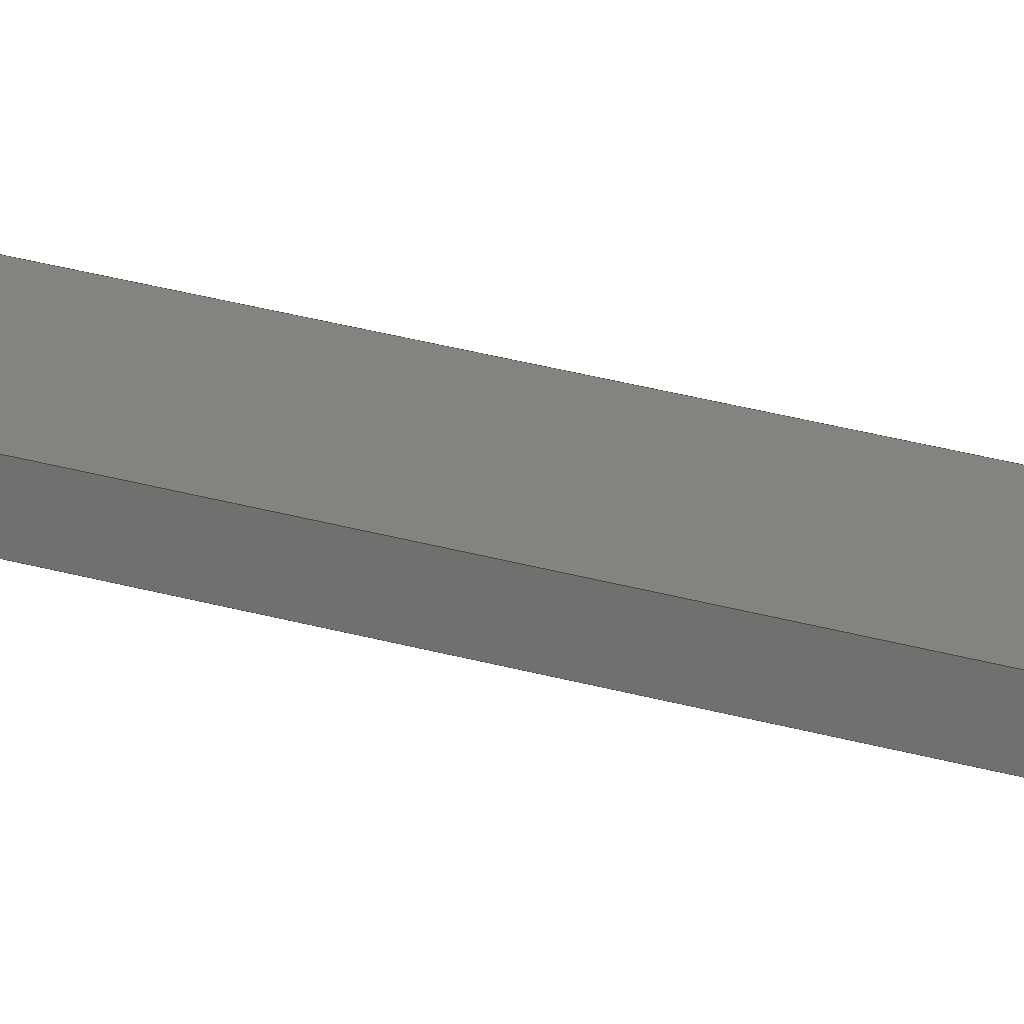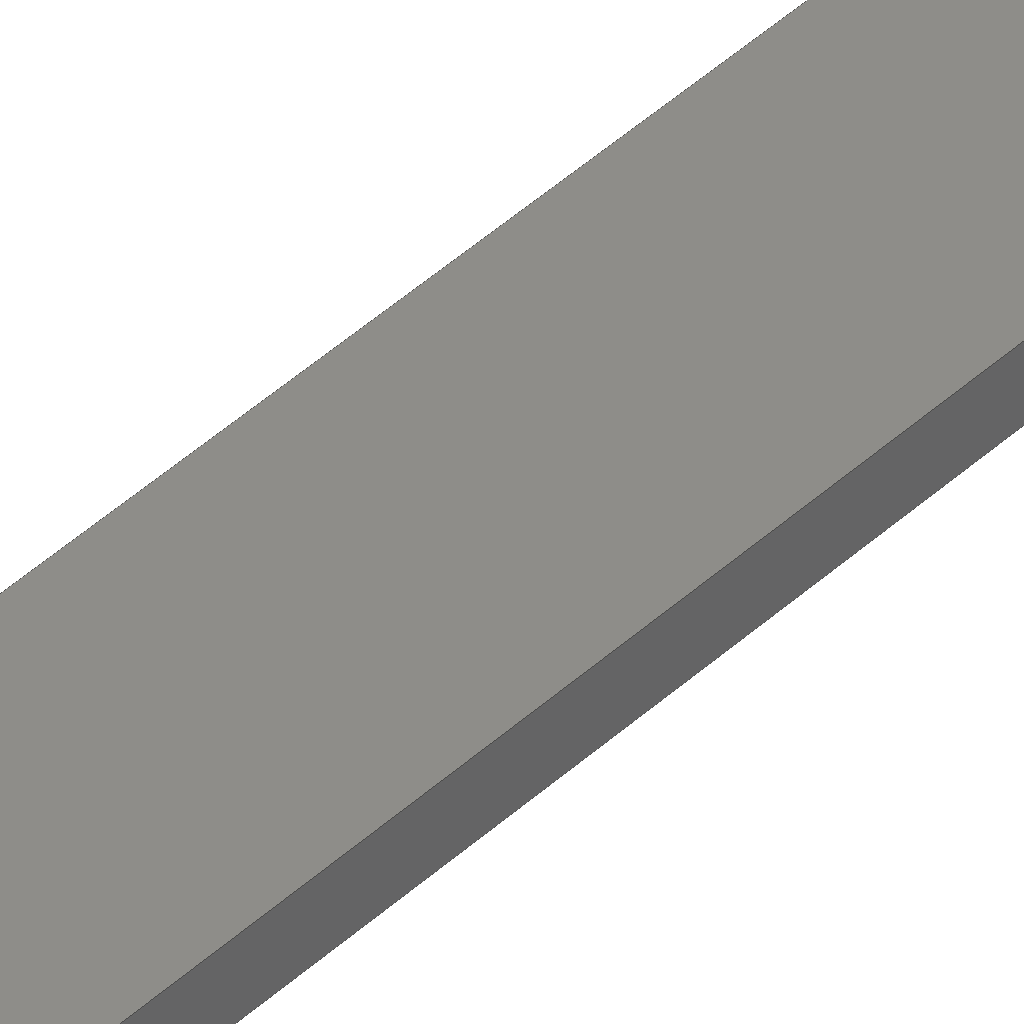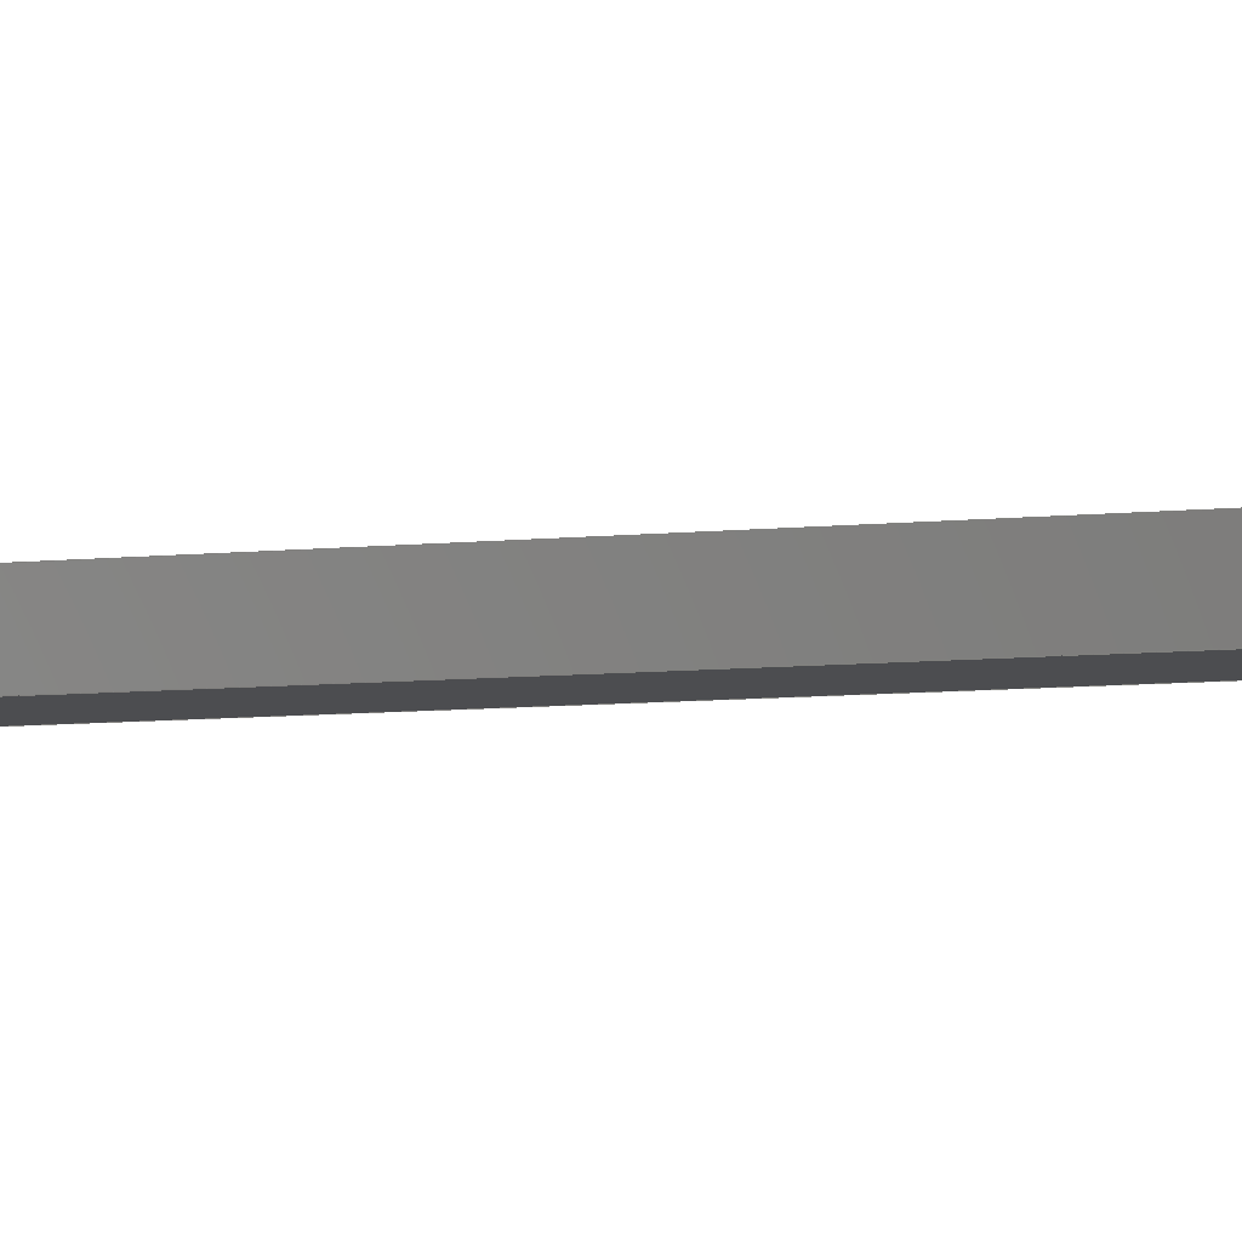
<metadata>
{"format":"step","ext":"step","renderer":"f3d","projection":"perspective","resolution":1024,"background":"white","views":[{"elev":19.2,"azim":122.5,"up":"+Y"},{"elev":39.3,"azim":-139.7,"up":"+Y"},{"elev":-1.9,"azim":-39.2,"up":"+Y"}]}
</metadata>
<code>
ISO-10303-21;
DATA;
#1=PROPERTY_DEFINITION_REPRESENTATION(#5,#3);
#2=PROPERTY_DEFINITION_REPRESENTATION(#6,#4);
#3=REPRESENTATION('',(#7),#388);
#4=REPRESENTATION('',(#8),#388);
#5=PROPERTY_DEFINITION('pmi validation property','',#393);
#6=PROPERTY_DEFINITION('pmi validation property','',#393);
#7=VALUE_REPRESENTATION_ITEM('number of annotations',COUNT_MEASURE(0));
#8=VALUE_REPRESENTATION_ITEM('number of views',COUNT_MEASURE(0));
#9=SHAPE_REPRESENTATION_RELATIONSHIP('','',#226,#10);
#10=ADVANCED_BREP_SHAPE_REPRESENTATION('',(#224),#388);
#11=CYLINDRICAL_SURFACE('',#246,0.00545);
#12=CYLINDRICAL_SURFACE('',#247,0.01217);
#13=CYLINDRICAL_SURFACE('',#249,0.01217);
#14=CYLINDRICAL_SURFACE('',#250,0.00545);
#15=CYLINDRICAL_SURFACE('',#251,0.01217);
#16=CYLINDRICAL_SURFACE('',#253,0.01217);
#17=CYLINDRICAL_SURFACE('',#254,0.0015);
#18=CYLINDRICAL_SURFACE('',#255,0.0015);
#19=LINE('',#337,#31);
#20=LINE('',#345,#32);
#21=LINE('',#358,#33);
#22=LINE('',#366,#34);
#23=LINE('',#370,#35);
#24=LINE('',#371,#36);
#25=LINE('',#373,#37);
#26=LINE('',#375,#38);
#27=LINE('',#377,#39);
#28=LINE('',#379,#40);
#29=LINE('',#381,#41);
#30=LINE('',#383,#42);
#31=VECTOR('',#268,1);
#32=VECTOR('',#275,1);
#33=VECTOR('',#288,1);
#34=VECTOR('',#295,1);
#35=VECTOR('',#300,1);
#36=VECTOR('',#301,1);
#37=VECTOR('',#304,1);
#38=VECTOR('',#307,1);
#39=VECTOR('',#310,1);
#40=VECTOR('',#313,1);
#41=VECTOR('',#316,1);
#42=VECTOR('',#319,1);
#43=ORIENTED_EDGE('',*,*,#99,.T.);
#44=ORIENTED_EDGE('',*,*,#100,.T.);
#45=ORIENTED_EDGE('',*,*,#101,.F.);
#46=ORIENTED_EDGE('',*,*,#102,.F.);
#47=ORIENTED_EDGE('',*,*,#103,.F.);
#48=ORIENTED_EDGE('',*,*,#104,.F.);
#49=ORIENTED_EDGE('',*,*,#105,.F.);
#50=ORIENTED_EDGE('',*,*,#106,.F.);
#51=ORIENTED_EDGE('',*,*,#107,.F.);
#52=ORIENTED_EDGE('',*,*,#108,.F.);
#53=ORIENTED_EDGE('',*,*,#109,.T.);
#54=ORIENTED_EDGE('',*,*,#110,.T.);
#55=ORIENTED_EDGE('',*,*,#111,.T.);
#56=ORIENTED_EDGE('',*,*,#112,.T.);
#57=ORIENTED_EDGE('',*,*,#113,.T.);
#58=ORIENTED_EDGE('',*,*,#114,.T.);
#59=ORIENTED_EDGE('',*,*,#115,.T.);
#60=ORIENTED_EDGE('',*,*,#116,.T.);
#61=ORIENTED_EDGE('',*,*,#117,.T.);
#62=ORIENTED_EDGE('',*,*,#118,.T.);
#63=ORIENTED_EDGE('',*,*,#101,.T.);
#64=ORIENTED_EDGE('',*,*,#119,.T.);
#65=ORIENTED_EDGE('',*,*,#111,.F.);
#66=ORIENTED_EDGE('',*,*,#120,.F.);
#67=ORIENTED_EDGE('',*,*,#108,.T.);
#68=ORIENTED_EDGE('',*,*,#121,.T.);
#69=ORIENTED_EDGE('',*,*,#112,.F.);
#70=ORIENTED_EDGE('',*,*,#119,.F.);
#71=ORIENTED_EDGE('',*,*,#107,.T.);
#72=ORIENTED_EDGE('',*,*,#122,.T.);
#73=ORIENTED_EDGE('',*,*,#113,.F.);
#74=ORIENTED_EDGE('',*,*,#121,.F.);
#75=ORIENTED_EDGE('',*,*,#106,.T.);
#76=ORIENTED_EDGE('',*,*,#123,.T.);
#77=ORIENTED_EDGE('',*,*,#114,.F.);
#78=ORIENTED_EDGE('',*,*,#122,.F.);
#79=ORIENTED_EDGE('',*,*,#105,.T.);
#80=ORIENTED_EDGE('',*,*,#124,.T.);
#81=ORIENTED_EDGE('',*,*,#115,.F.);
#82=ORIENTED_EDGE('',*,*,#123,.F.);
#83=ORIENTED_EDGE('',*,*,#104,.T.);
#84=ORIENTED_EDGE('',*,*,#125,.T.);
#85=ORIENTED_EDGE('',*,*,#116,.F.);
#86=ORIENTED_EDGE('',*,*,#124,.F.);
#87=ORIENTED_EDGE('',*,*,#103,.T.);
#88=ORIENTED_EDGE('',*,*,#126,.T.);
#89=ORIENTED_EDGE('',*,*,#117,.F.);
#90=ORIENTED_EDGE('',*,*,#125,.F.);
#91=ORIENTED_EDGE('',*,*,#102,.T.);
#92=ORIENTED_EDGE('',*,*,#120,.T.);
#93=ORIENTED_EDGE('',*,*,#118,.F.);
#94=ORIENTED_EDGE('',*,*,#126,.F.);
#95=ORIENTED_EDGE('',*,*,#99,.F.);
#96=ORIENTED_EDGE('',*,*,#109,.F.);
#97=ORIENTED_EDGE('',*,*,#100,.F.);
#98=ORIENTED_EDGE('',*,*,#110,.F.);
#99=EDGE_CURVE('',#127,#127,#147,.T.);
#100=EDGE_CURVE('',#128,#128,#148,.T.);
#101=EDGE_CURVE('',#129,#130,#149,.T.);
#102=EDGE_CURVE('',#131,#129,#150,.T.);
#103=EDGE_CURVE('',#132,#131,#19,.T.);
#104=EDGE_CURVE('',#133,#132,#151,.T.);
#105=EDGE_CURVE('',#134,#133,#152,.T.);
#106=EDGE_CURVE('',#135,#134,#153,.T.);
#107=EDGE_CURVE('',#136,#135,#20,.T.);
#108=EDGE_CURVE('',#130,#136,#154,.T.);
#109=EDGE_CURVE('',#137,#137,#155,.T.);
#110=EDGE_CURVE('',#138,#138,#156,.T.);
#111=EDGE_CURVE('',#139,#140,#157,.T.);
#112=EDGE_CURVE('',#140,#141,#158,.T.);
#113=EDGE_CURVE('',#141,#142,#21,.T.);
#114=EDGE_CURVE('',#142,#143,#159,.T.);
#115=EDGE_CURVE('',#143,#144,#160,.T.);
#116=EDGE_CURVE('',#144,#145,#161,.T.);
#117=EDGE_CURVE('',#145,#146,#22,.T.);
#118=EDGE_CURVE('',#146,#139,#162,.T.);
#119=EDGE_CURVE('',#130,#140,#23,.T.);
#120=EDGE_CURVE('',#129,#139,#24,.T.);
#121=EDGE_CURVE('',#136,#141,#25,.T.);
#122=EDGE_CURVE('',#135,#142,#26,.T.);
#123=EDGE_CURVE('',#134,#143,#27,.T.);
#124=EDGE_CURVE('',#133,#144,#28,.T.);
#125=EDGE_CURVE('',#132,#145,#29,.T.);
#126=EDGE_CURVE('',#131,#146,#30,.T.);
#127=VERTEX_POINT('',#329);
#128=VERTEX_POINT('',#331);
#129=VERTEX_POINT('',#333);
#130=VERTEX_POINT('',#334);
#131=VERTEX_POINT('',#336);
#132=VERTEX_POINT('',#338);
#133=VERTEX_POINT('',#340);
#134=VERTEX_POINT('',#342);
#135=VERTEX_POINT('',#344);
#136=VERTEX_POINT('',#346);
#137=VERTEX_POINT('',#350);
#138=VERTEX_POINT('',#352);
#139=VERTEX_POINT('',#354);
#140=VERTEX_POINT('',#355);
#141=VERTEX_POINT('',#357);
#142=VERTEX_POINT('',#359);
#143=VERTEX_POINT('',#361);
#144=VERTEX_POINT('',#363);
#145=VERTEX_POINT('',#365);
#146=VERTEX_POINT('',#367);
#147=CIRCLE('',#229,0.0015);
#148=CIRCLE('',#230,0.0015);
#149=CIRCLE('',#231,0.00545);
#150=CIRCLE('',#232,0.01217);
#151=CIRCLE('',#233,0.01217);
#152=CIRCLE('',#234,0.00545);
#153=CIRCLE('',#235,0.01217);
#154=CIRCLE('',#236,0.01217);
#155=CIRCLE('',#238,0.0015);
#156=CIRCLE('',#239,0.0015);
#157=CIRCLE('',#240,0.00545);
#158=CIRCLE('',#241,0.01217);
#159=CIRCLE('',#242,0.01217);
#160=CIRCLE('',#243,0.00545);
#161=CIRCLE('',#244,0.01217);
#162=CIRCLE('',#245,0.01217);
#163=EDGE_LOOP('',(#43));
#164=EDGE_LOOP('',(#44));
#165=EDGE_LOOP('',(#45,#46,#47,#48,#49,#50,#51,#52));
#166=EDGE_LOOP('',(#53));
#167=EDGE_LOOP('',(#54));
#168=EDGE_LOOP('',(#55,#56,#57,#58,#59,#60,#61,#62));
#169=EDGE_LOOP('',(#63,#64,#65,#66));
#170=EDGE_LOOP('',(#67,#68,#69,#70));
#171=EDGE_LOOP('',(#71,#72,#73,#74));
#172=EDGE_LOOP('',(#75,#76,#77,#78));
#173=EDGE_LOOP('',(#79,#80,#81,#82));
#174=EDGE_LOOP('',(#83,#84,#85,#86));
#175=EDGE_LOOP('',(#87,#88,#89,#90));
#176=EDGE_LOOP('',(#91,#92,#93,#94));
#177=EDGE_LOOP('',(#95));
#178=EDGE_LOOP('',(#96));
#179=EDGE_LOOP('',(#97));
#180=EDGE_LOOP('',(#98));
#181=FACE_BOUND('',#163,.T.);
#182=FACE_BOUND('',#164,.T.);
#183=FACE_BOUND('',#165,.T.);
#184=FACE_BOUND('',#166,.T.);
#185=FACE_BOUND('',#167,.T.);
#186=FACE_BOUND('',#168,.T.);
#187=FACE_BOUND('',#169,.T.);
#188=FACE_BOUND('',#170,.T.);
#189=FACE_BOUND('',#171,.T.);
#190=FACE_BOUND('',#172,.T.);
#191=FACE_BOUND('',#173,.T.);
#192=FACE_BOUND('',#174,.T.);
#193=FACE_BOUND('',#175,.T.);
#194=FACE_BOUND('',#176,.T.);
#195=FACE_BOUND('',#177,.T.);
#196=FACE_BOUND('',#178,.T.);
#197=FACE_BOUND('',#179,.T.);
#198=FACE_BOUND('',#180,.T.);
#199=PLANE('',#228);
#200=PLANE('',#237);
#201=PLANE('',#248);
#202=PLANE('',#252);
#203=ADVANCED_FACE('',(#181,#182,#183),#199,.F.);
#204=ADVANCED_FACE('',(#184,#185,#186),#200,.T.);
#205=ADVANCED_FACE('',(#187),#11,.T.);
#206=ADVANCED_FACE('',(#188),#12,.F.);
#207=ADVANCED_FACE('',(#189),#201,.T.);
#208=ADVANCED_FACE('',(#190),#13,.F.);
#209=ADVANCED_FACE('',(#191),#14,.T.);
#210=ADVANCED_FACE('',(#192),#15,.F.);
#211=ADVANCED_FACE('',(#193),#202,.T.);
#212=ADVANCED_FACE('',(#194),#16,.F.);
#213=ADVANCED_FACE('',(#195,#196),#17,.F.);
#214=ADVANCED_FACE('',(#197,#198),#18,.F.);
#215=CLOSED_SHELL('',(#203,#204,#205,#206,#207,#208,#209,#210,#211,#212,
#213,#214));
#216=STYLED_ITEM('',(#217),#224);
#217=PRESENTATION_STYLE_ASSIGNMENT((#218));
#218=SURFACE_STYLE_USAGE(.BOTH.,#219);
#219=SURFACE_SIDE_STYLE('',(#220));
#220=SURFACE_STYLE_FILL_AREA(#221);
#221=FILL_AREA_STYLE('',(#222));
#222=FILL_AREA_STYLE_COLOUR('',#223);
#223=COLOUR_RGB('',0.749,0.749,0.749);
#224=MANIFOLD_SOLID_BREP('A2P1',#215);
#225=SHAPE_DEFINITION_REPRESENTATION(#393,#226);
#226=SHAPE_REPRESENTATION('A2P1',(#227),#388);
#227=AXIS2_PLACEMENT_3D('',#326,#256,#257);
#228=AXIS2_PLACEMENT_3D('',#327,#258,#259);
#229=AXIS2_PLACEMENT_3D('',#328,#260,#261);
#230=AXIS2_PLACEMENT_3D('',#330,#262,#263);
#231=AXIS2_PLACEMENT_3D('',#332,#264,#265);
#232=AXIS2_PLACEMENT_3D('',#335,#266,#267);
#233=AXIS2_PLACEMENT_3D('',#339,#269,#270);
#234=AXIS2_PLACEMENT_3D('',#341,#271,#272);
#235=AXIS2_PLACEMENT_3D('',#343,#273,#274);
#236=AXIS2_PLACEMENT_3D('',#347,#276,#277);
#237=AXIS2_PLACEMENT_3D('',#348,#278,#279);
#238=AXIS2_PLACEMENT_3D('',#349,#280,#281);
#239=AXIS2_PLACEMENT_3D('',#351,#282,#283);
#240=AXIS2_PLACEMENT_3D('',#353,#284,#285);
#241=AXIS2_PLACEMENT_3D('',#356,#286,#287);
#242=AXIS2_PLACEMENT_3D('',#360,#289,#290);
#243=AXIS2_PLACEMENT_3D('',#362,#291,#292);
#244=AXIS2_PLACEMENT_3D('',#364,#293,#294);
#245=AXIS2_PLACEMENT_3D('',#368,#296,#297);
#246=AXIS2_PLACEMENT_3D('',#369,#298,#299);
#247=AXIS2_PLACEMENT_3D('',#372,#302,#303);
#248=AXIS2_PLACEMENT_3D('',#374,#305,#306);
#249=AXIS2_PLACEMENT_3D('',#376,#308,#309);
#250=AXIS2_PLACEMENT_3D('',#378,#311,#312);
#251=AXIS2_PLACEMENT_3D('',#380,#314,#315);
#252=AXIS2_PLACEMENT_3D('',#382,#317,#318);
#253=AXIS2_PLACEMENT_3D('',#384,#320,#321);
#254=AXIS2_PLACEMENT_3D('',#385,#322,#323);
#255=AXIS2_PLACEMENT_3D('',#386,#324,#325);
#256=DIRECTION('',(0,0,1));
#257=DIRECTION('',(1,0,0));
#258=DIRECTION('',(0,1,0));
#259=DIRECTION('',(0,0,1));
#260=DIRECTION('',(0,1,0));
#261=DIRECTION('',(1,0,0));
#262=DIRECTION('',(0,1,0));
#263=DIRECTION('',(1,0,0));
#264=DIRECTION('',(0,1,0));
#265=DIRECTION('',(-0.9177,0,-0.3972));
#266=DIRECTION('',(0,-1,0));
#267=DIRECTION('',(-0.9177,0,-0.3972));
#268=DIRECTION('',(1.281e-16,0,1));
#269=DIRECTION('',(0,-1,0));
#270=DIRECTION('',(-1,0,0));
#271=DIRECTION('',(0,1,0));
#272=DIRECTION('',(0.9177,0,0.3972));
#273=DIRECTION('',(0,-1,0));
#274=DIRECTION('',(0.9177,0,0.3972));
#275=DIRECTION('',(-1.139e-16,0,-1));
#276=DIRECTION('',(0,-1,0));
#277=DIRECTION('',(1,0,-9.121e-17));
#278=DIRECTION('',(0,1,0));
#279=DIRECTION('',(0,0,1));
#280=DIRECTION('',(0,-1,0));
#281=DIRECTION('',(1,0,0));
#282=DIRECTION('',(0,-1,0));
#283=DIRECTION('',(1,0,0));
#284=DIRECTION('',(0,1,0));
#285=DIRECTION('',(-0.9177,0,-0.3972));
#286=DIRECTION('',(0,-1,0));
#287=DIRECTION('',(1,0,-9.121e-17));
#288=DIRECTION('',(-1.139e-16,0,-1));
#289=DIRECTION('',(0,-1,0));
#290=DIRECTION('',(0.9177,0,0.3972));
#291=DIRECTION('',(0,1,0));
#292=DIRECTION('',(0.9177,0,0.3972));
#293=DIRECTION('',(0,-1,0));
#294=DIRECTION('',(-1,0,0));
#295=DIRECTION('',(1.281e-16,0,1));
#296=DIRECTION('',(0,-1,0));
#297=DIRECTION('',(-0.9177,0,-0.3972));
#298=DIRECTION('',(0,1,0));
#299=DIRECTION('',(-5.093e-17,0,1));
#300=DIRECTION('',(0,1,0));
#301=DIRECTION('',(0,1,0));
#302=DIRECTION('',(0,1,0));
#303=DIRECTION('',(1,0,-9.121e-17));
#304=DIRECTION('',(0,1,0));
#305=DIRECTION('',(1,0,-1.139e-16));
#306=DIRECTION('',(-1.139e-16,0,-1));
#307=DIRECTION('',(0,1,0));
#308=DIRECTION('',(0,1,0));
#309=DIRECTION('',(0.9177,0,0.3972));
#310=DIRECTION('',(0,1,0));
#311=DIRECTION('',(0,1,0));
#312=DIRECTION('',(5.093e-17,0,-1));
#313=DIRECTION('',(0,1,0));
#314=DIRECTION('',(0,1,0));
#315=DIRECTION('',(-1,0,0));
#316=DIRECTION('',(0,1,0));
#317=DIRECTION('',(-1,0,1.281e-16));
#318=DIRECTION('',(1.281e-16,0,1));
#319=DIRECTION('',(0,1,0));
#320=DIRECTION('',(0,1,0));
#321=DIRECTION('',(-0.9177,0,-0.3972));
#322=DIRECTION('',(0,-1,0));
#323=DIRECTION('',(1,0,0));
#324=DIRECTION('',(0,-1,0));
#325=DIRECTION('',(1,0,0));
#326=CARTESIAN_POINT('',(0,0,0));
#327=CARTESIAN_POINT('',(-9.992e-18,0,-0.085));
#328=CARTESIAN_POINT('',(0,0,0));
#329=CARTESIAN_POINT('',(0.0015,0,0));
#330=CARTESIAN_POINT('',(-2.105e-17,0,-0.17));
#331=CARTESIAN_POINT('',(0.0015,0,-0.17));
#332=CARTESIAN_POINT('',(0,0,0));
#333=CARTESIAN_POINT('',(-0.005002,0,-0.002165));
#334=CARTESIAN_POINT('',(0.005002,0,-0.002165));
#335=CARTESIAN_POINT('',(-0.01617,0,-0.007));
#336=CARTESIAN_POINT('',(-0.004,0,-0.007));
#337=CARTESIAN_POINT('',(-0.004,0,-0.163));
#338=CARTESIAN_POINT('',(-0.004,0,-0.163));
#339=CARTESIAN_POINT('',(-0.01617,0,-0.163));
#340=CARTESIAN_POINT('',(-0.005002,0,-0.1678));
#341=CARTESIAN_POINT('',(-2.105e-17,0,-0.17));
#342=CARTESIAN_POINT('',(0.005002,0,-0.1678));
#343=CARTESIAN_POINT('',(0.01617,0,-0.163));
#344=CARTESIAN_POINT('',(0.004,0,-0.163));
#345=CARTESIAN_POINT('',(0.004,0,-0.007));
#346=CARTESIAN_POINT('',(0.004,0,-0.007));
#347=CARTESIAN_POINT('',(0.01617,0,-0.007));
#348=CARTESIAN_POINT('',(-9.992e-18,0.0017,-0.085));
#349=CARTESIAN_POINT('',(0,0.0017,0));
#350=CARTESIAN_POINT('',(0.0015,0.0017,0));
#351=CARTESIAN_POINT('',(-2.105e-17,0.0017,-0.17));
#352=CARTESIAN_POINT('',(0.0015,0.0017,-0.17));
#353=CARTESIAN_POINT('',(0,0.0017,0));
#354=CARTESIAN_POINT('',(-0.005002,0.0017,-0.002165));
#355=CARTESIAN_POINT('',(0.005002,0.0017,-0.002165));
#356=CARTESIAN_POINT('',(0.01617,0.0017,-0.007));
#357=CARTESIAN_POINT('',(0.004,0.0017,-0.007));
#358=CARTESIAN_POINT('',(0.004,0.0017,-0.007));
#359=CARTESIAN_POINT('',(0.004,0.0017,-0.163));
#360=CARTESIAN_POINT('',(0.01617,0.0017,-0.163));
#361=CARTESIAN_POINT('',(0.005002,0.0017,-0.1678));
#362=CARTESIAN_POINT('',(-2.105e-17,0.0017,-0.17));
#363=CARTESIAN_POINT('',(-0.005002,0.0017,-0.1678));
#364=CARTESIAN_POINT('',(-0.01617,0.0017,-0.163));
#365=CARTESIAN_POINT('',(-0.004,0.0017,-0.163));
#366=CARTESIAN_POINT('',(-0.004,0.0017,-0.163));
#367=CARTESIAN_POINT('',(-0.004,0.0017,-0.007));
#368=CARTESIAN_POINT('',(-0.01617,0.0017,-0.007));
#369=CARTESIAN_POINT('',(0,0,0));
#370=CARTESIAN_POINT('',(0.005002,0,-0.002165));
#371=CARTESIAN_POINT('',(-0.005002,0,-0.002165));
#372=CARTESIAN_POINT('',(0.01617,0,-0.007));
#373=CARTESIAN_POINT('',(0.004,0,-0.007));
#374=CARTESIAN_POINT('',(0.004,0,-0.007));
#375=CARTESIAN_POINT('',(0.004,0,-0.163));
#376=CARTESIAN_POINT('',(0.01617,0,-0.163));
#377=CARTESIAN_POINT('',(0.005002,0,-0.1678));
#378=CARTESIAN_POINT('',(-2.105e-17,0,-0.17));
#379=CARTESIAN_POINT('',(-0.005002,0,-0.1678));
#380=CARTESIAN_POINT('',(-0.01617,0,-0.163));
#381=CARTESIAN_POINT('',(-0.004,0,-0.163));
#382=CARTESIAN_POINT('',(-0.004,0,-0.163));
#383=CARTESIAN_POINT('',(-0.004,0,-0.007));
#384=CARTESIAN_POINT('',(-0.01617,0,-0.007));
#385=CARTESIAN_POINT('',(0,0.0017,0));
#386=CARTESIAN_POINT('',(-2.105e-17,0.0017,-0.17));
#387=MECHANICAL_DESIGN_GEOMETRIC_PRESENTATION_REPRESENTATION('',(#216),
#388);
#388=(
GEOMETRIC_REPRESENTATION_CONTEXT(3)
GLOBAL_UNCERTAINTY_ASSIGNED_CONTEXT((#389))
GLOBAL_UNIT_ASSIGNED_CONTEXT((#392,#391,#390))
REPRESENTATION_CONTEXT('A2P1','TOP_LEVEL_ASSEMBLY_PART')
);
#389=UNCERTAINTY_MEASURE_WITH_UNIT(LENGTH_MEASURE(1e-06),#392,
'DISTANCE_ACCURACY_VALUE','Maximum Tolerance applied to model');
#390=(
NAMED_UNIT(*)
SI_UNIT($,.STERADIAN.)
SOLID_ANGLE_UNIT()
);
#391=(
NAMED_UNIT(*)
PLANE_ANGLE_UNIT()
SI_UNIT($,.RADIAN.)
);
#392=(
LENGTH_UNIT()
NAMED_UNIT(*)
SI_UNIT($,.METRE.)
);
#393=PRODUCT_DEFINITION_SHAPE('','',#394);
#394=PRODUCT_DEFINITION('','',#396,#395);
#395=PRODUCT_DEFINITION_CONTEXT('',#402,'design');
#396=PRODUCT_DEFINITION_FORMATION_WITH_SPECIFIED_SOURCE('','',#398,
 .NOT_KNOWN.);
#397=PRODUCT_RELATED_PRODUCT_CATEGORY('','',(#398));
#398=PRODUCT('A2P1','A2P1','A2P1',(#400));
#399=PRODUCT_CATEGORY('','');
#400=PRODUCT_CONTEXT('',#402,'mechanical');
#401=APPLICATION_PROTOCOL_DEFINITION('international standard',
'automotive_design',2010,#402);
#402=APPLICATION_CONTEXT(
'core data for automotive mechanical design processes');
ENDSEC;
END-ISO-10303-21;

</code>
